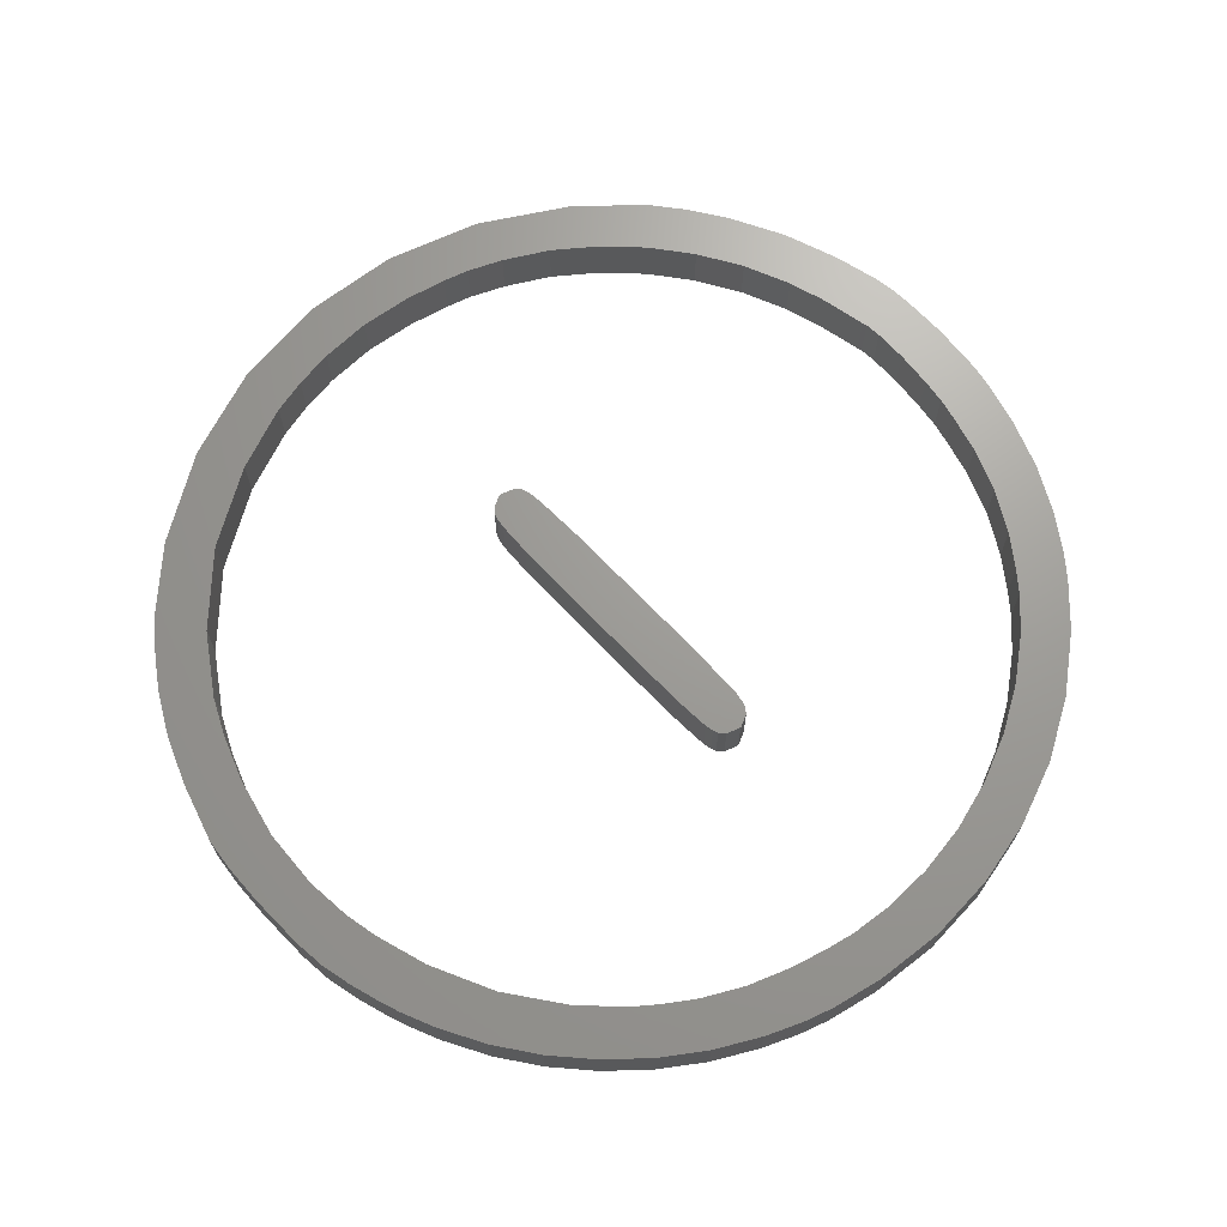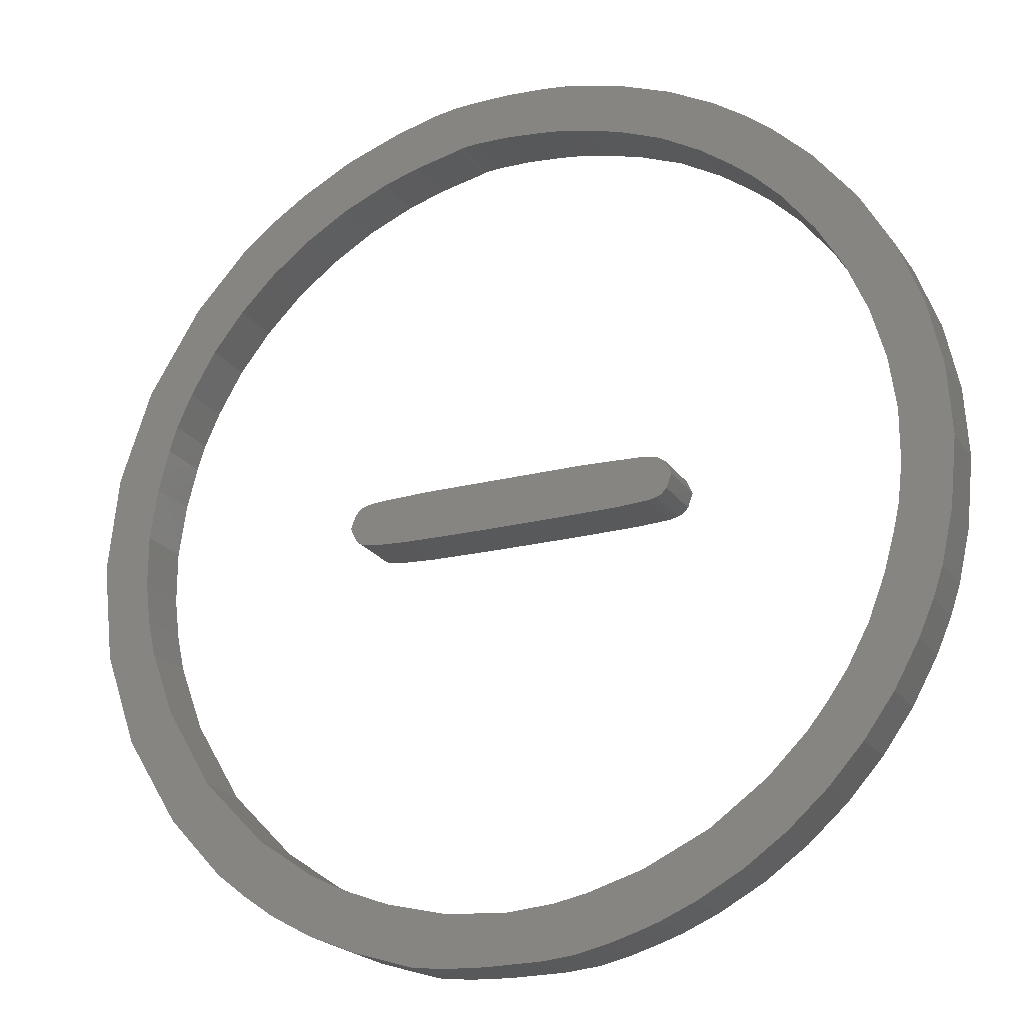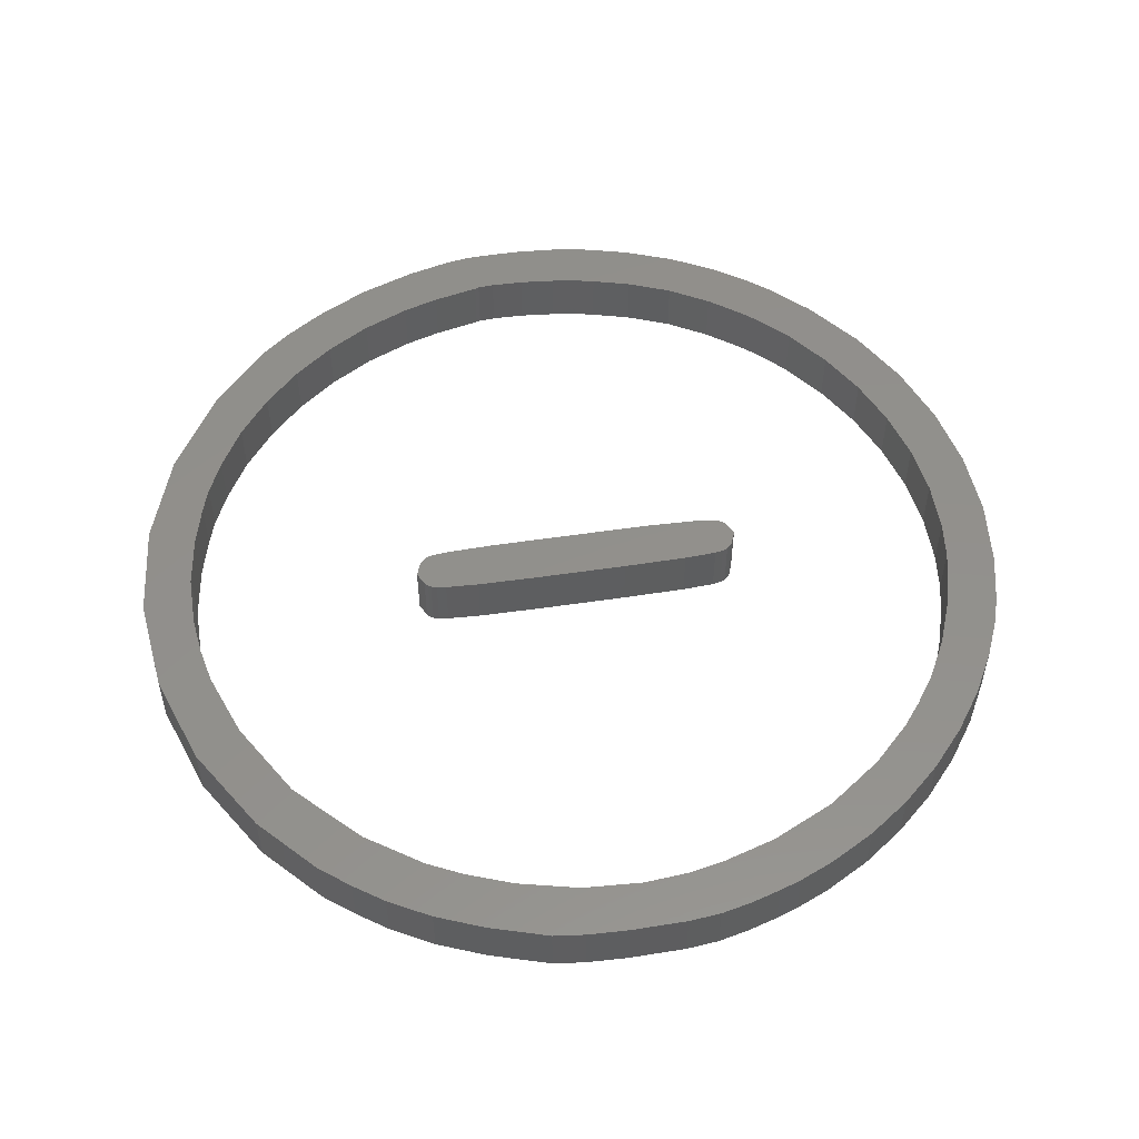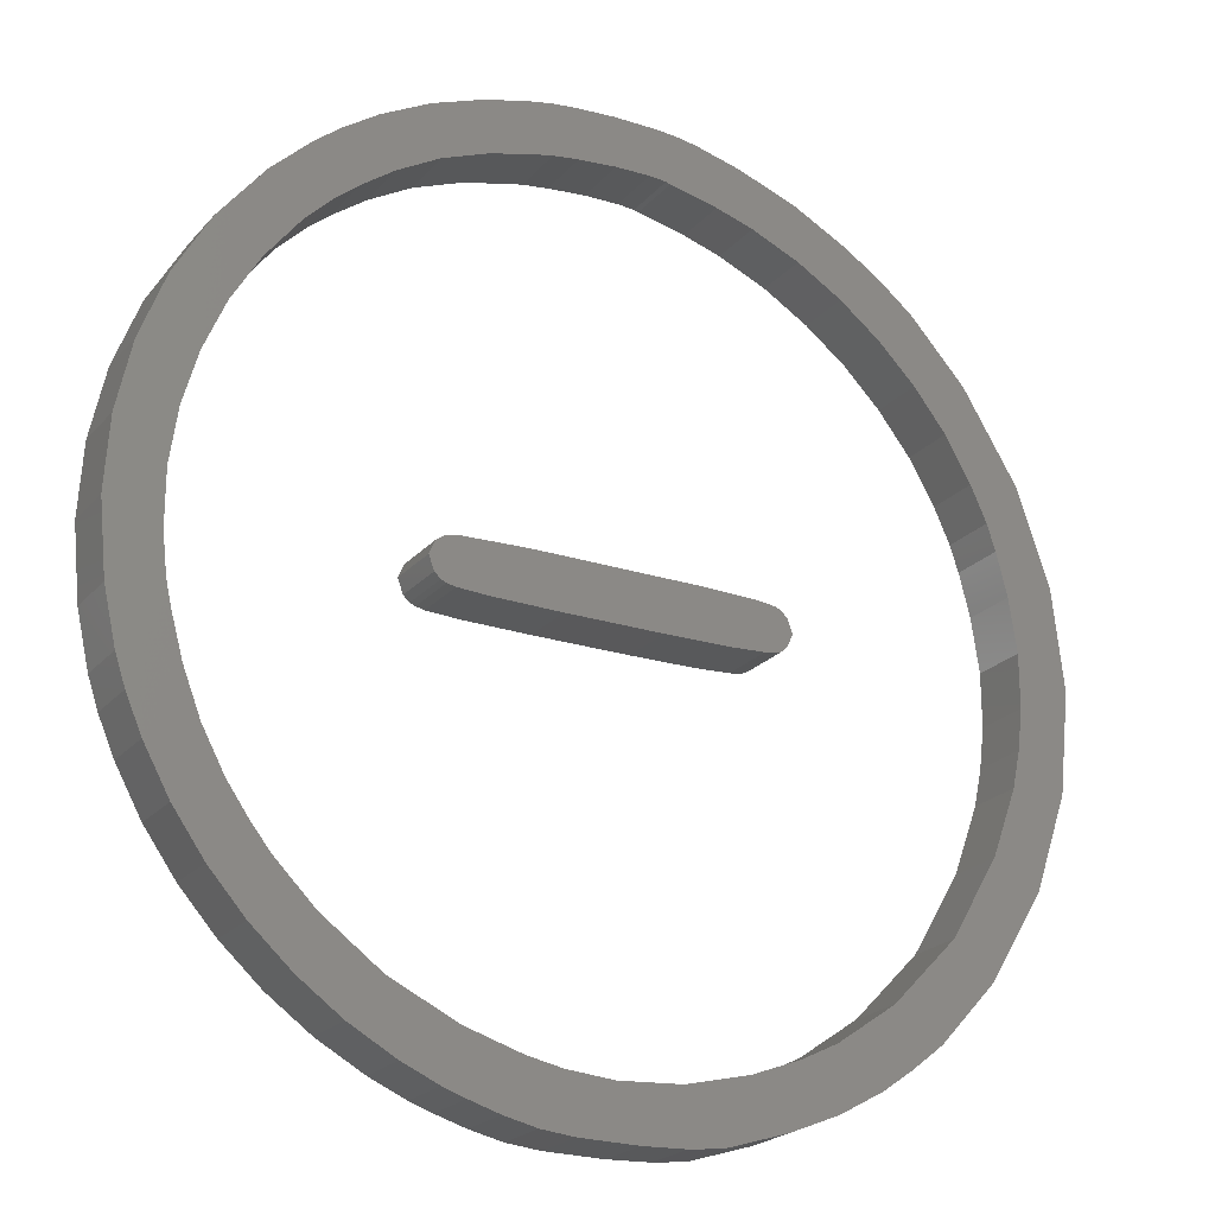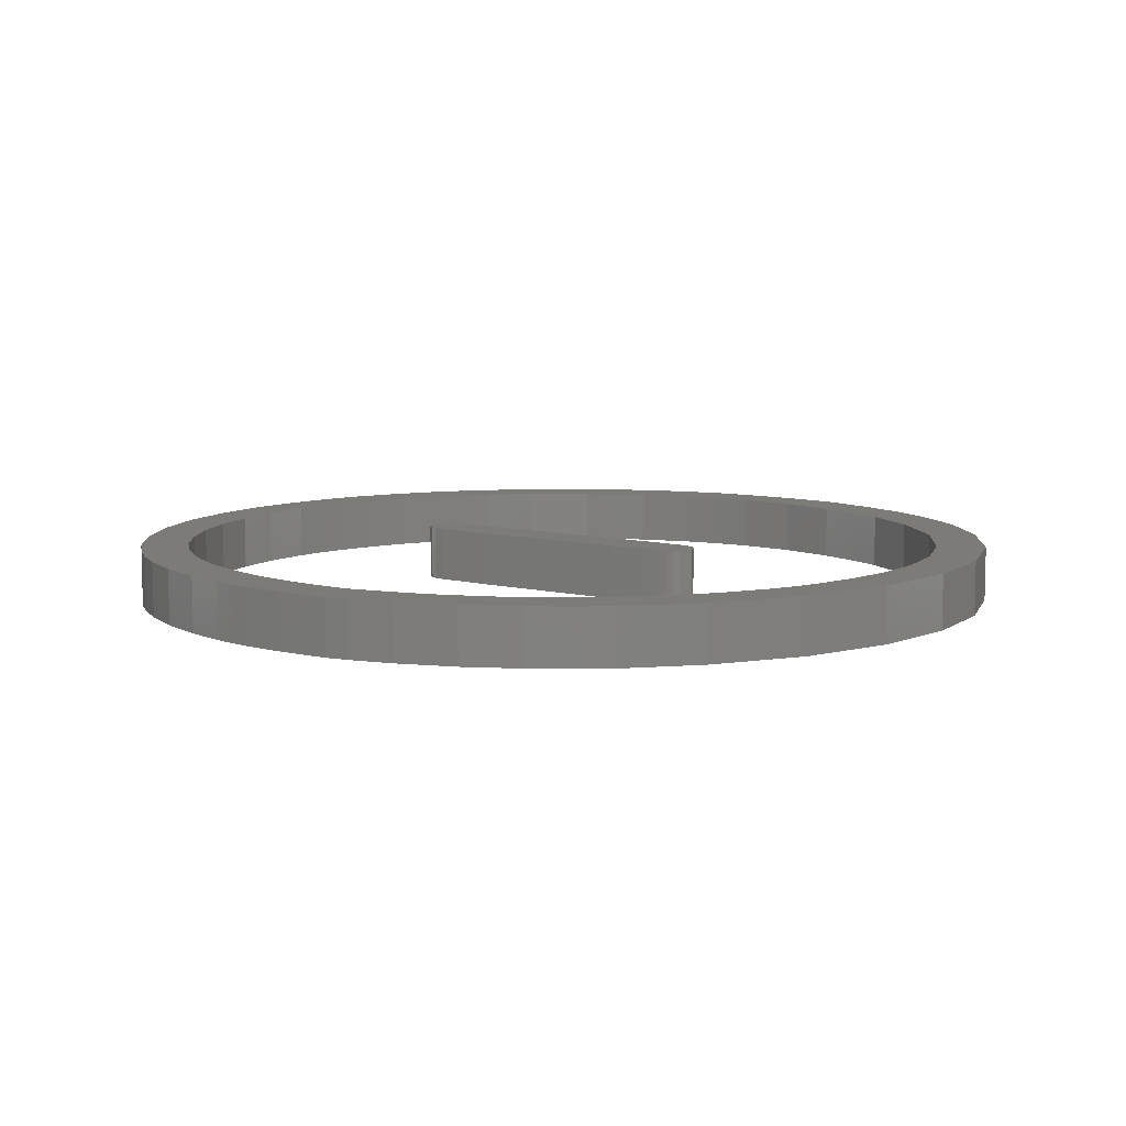
<metadata>
{"format":"stl","ext":"stl","renderer":"f3d","projection":"perspective","resolution":1024,"background":"white","views":[{"elev":68.9,"azim":46.4,"up":"+Z"},{"elev":-21.3,"azim":24.7,"up":"+Y"},{"elev":53.2,"azim":-9.1,"up":"+Z"},{"elev":-22.2,"azim":150.5,"up":"+Y"},{"elev":8.5,"azim":-144.9,"up":"+Z"}]}
</metadata>
<code>
# stl→obj: 266 verts, 528 faces
v 1.476 -7.014 0
v 2.337 -7.709 0
v 1.817 -7.864 0
v 0.8817 -7.132 0
v 1.259 -7.988 0
v 2.442 -6.723 0
v 4.133 -6.878 0
v 3.34 -7.312 0
v 3.581 -6.183 0
v 2.721 -7.579 0
v 5.563 -5.736 0
v 4.876 -6.35 0
v 4.578 -5.463 0
v 6.95 -1.213 0
v 7.804 -1.443 0
v 6.845 -1.673 0
v 7.03 -0.5187 0
v 7.03 0.4181 0
v 7.928 -0.2085 0
v 7.594 -2.374 0
v 4.708 5.208 0
v 4.349 5.505 0
v 5.098 6.033 0
v 7.6 2.199 0
v 6.646 2.261 0
v 7.167 3.334 0
v 2.999 -0.3015 0
v 2.801 -0.438 0
v 2.764 0.3003 0
v 6.275 3.135 0
v 6.9 1.349 0
v 7.854 1.014 0
v 6.653 -2.361 0
v 7.42 -2.889 0
v 0.6836 -8.044 0
v -0.3195 -8.056 0
v 0.07678 -7.2 0
v 0.0582 7.063 0
v 0.7579 7.9 0
v 0.7146 7.001 0
v 1.16 6.939 0
v 1.575 7.77 0
v 1.538 6.852 0
v 1.179 7.85 0
v 2.331 7.571 0
v -0.5981 7.944 0
v 0.07678 7.944 0
v -0.5362 7.075 0
v -0.9077 7.032 0
v -0.9944 7.925 0
v -0.8334 7.056 0
v -1.75 6.852 0
v -1.391 7.863 0
v -3.248 6.293 0
v -4.035 5.828 0
v -4.159 6.802 0
v -3.205 7.298 0
v -2.183 7.664 0
v -2.406 6.653 0
v -4.753 5.276 0
v -4.821 6.368 0
v 3.043 6.343 0
v 2.244 6.659 0
v 3.235 7.23 0
v -5.397 5.909 0
v -5.397 4.637 0
v -6.363 4.86 0
v -5.96 3.923 0
v -7.31 3.322 0
v -6.691 2.534 0
v -6.84 2.081 0
v -7.88 1.659 0
v -7.032 1.336 0
v -7.168 0.4119 0
v -6.363 -4.998 0
v -5.688 -4.409 0
v -5.397 -6.046 0
v -7.88 -1.797 0
v -6.945 -1.846 0
v -7.31 -3.459 0
v -6.511 -3.025 0
v -7.081 -1.207 0
v -8.072 -0.06576 0
v -7.168 -0.5062 0
v -4.858 -6.474 0
v -3.564 -6.245 0
v -4.313 -6.859 0
v -2.933 -6.555 0
v -3.564 -7.275 0
v -2.716 -7.622 0
v -2.097 -6.872 0
v -1.632 -7.957 0
v -1.007 -7.132 0
v -1.056 -8.025 0
v 3.78 5.921 0
v 4.064 6.79 0
v -4.58 -5.544 0
v -2.772 0.263 0
v -2.679 0.3003 0
v -2.877 0.1576 0
v -2.641 -0.4442 0
v -2.858 -0.3201 0
v -2.97 -0.09058 0
v -2.747 -0.4132 0
v -2.796 -0.3822 0
v -6.412 3.148 0
v 1.495 0.3685 0
v -0.7344 -0.5124 0
v -1.459 0.3685 0
v 0.9251 -0.5124 0
v 2.071 -0.5 0
v 4.665 6.38 0
v 5.786 5.369 0
v 5.21 4.705 0
v 6.56 4.395 0
v 5.792 3.954 0
v 2.987 0.1824 0
v 2.894 -0.4008 0
v 3.092 -0.05335 0
v 2.869 0.2693 0
v 6.349 -3.143 0
v 7.148 -3.515 0
v 6.708 -4.309 0
v 5.965 -3.85 0
v 6.176 -5.054 0
v 5.594 -4.378 0
v 5.259 -4.793 0
v 2.653 -0.469 0
v 2.591 0.3313 0
v -2.53 0.3251 0
v -2.468 -0.469 0
v -2.295 0.3437 0
v -1.861 -0.5 0
v 1.817 -7.864 1
v 2.337 -7.709 1
v 1.476 -7.014 1
v 1.259 -7.988 1
v 0.8817 -7.132 1
v 2.442 -6.723 1
v 3.581 -6.183 1
v 3.34 -7.312 1
v 4.133 -6.878 1
v 2.721 -7.579 1
v 4.578 -5.463 1
v 4.876 -6.35 1
v 5.563 -5.736 1
v 6.845 -1.673 1
v 7.804 -1.443 1
v 6.95 -1.213 1
v 7.928 -0.2085 1
v 7.03 0.4181 1
v 7.03 -0.5187 1
v 7.594 -2.374 1
v 5.098 6.033 1
v 4.349 5.505 1
v 4.708 5.208 1
v 7.167 3.334 1
v 6.646 2.261 1
v 7.6 2.199 1
v 2.764 0.3003 1
v 2.801 -0.438 1
v 2.999 -0.3015 1
v 6.275 3.135 1
v 7.854 1.014 1
v 6.9 1.349 1
v 7.42 -2.889 1
v 6.653 -2.361 1
v 0.07678 -7.2 1
v -0.3195 -8.056 1
v 0.6836 -8.044 1
v 0.7146 7.001 1
v 0.7579 7.9 1
v 0.0582 7.063 1
v 1.538 6.852 1
v 1.575 7.77 1
v 1.16 6.939 1
v 1.179 7.85 1
v 2.331 7.571 1
v -0.5362 7.075 1
v 0.07678 7.944 1
v -0.5981 7.944 1
v -0.8334 7.056 1
v -0.9944 7.925 1
v -0.9077 7.032 1
v -1.391 7.863 1
v -1.75 6.852 1
v -4.159 6.802 1
v -4.035 5.828 1
v -3.248 6.293 1
v -3.205 7.298 1
v -2.406 6.653 1
v -2.183 7.664 1
v -4.821 6.368 1
v -4.753 5.276 1
v 3.235 7.23 1
v 2.244 6.659 1
v 3.043 6.343 1
v -6.363 4.86 1
v -5.397 4.637 1
v -5.397 5.909 1
v -7.31 3.322 1
v -5.96 3.923 1
v -6.84 2.081 1
v -6.691 2.534 1
v -7.168 0.4119 1
v -7.032 1.336 1
v -7.88 1.659 1
v -5.397 -6.046 1
v -5.688 -4.409 1
v -6.363 -4.998 1
v -7.31 -3.459 1
v -6.945 -1.846 1
v -7.88 -1.797 1
v -6.511 -3.025 1
v -7.081 -1.207 1
v -7.168 -0.5062 1
v -8.072 -0.06576 1
v -4.313 -6.859 1
v -3.564 -6.245 1
v -4.858 -6.474 1
v -3.564 -7.275 1
v -2.933 -6.555 1
v -2.716 -7.622 1
v -1.632 -7.957 1
v -2.097 -6.872 1
v -1.007 -7.132 1
v -1.056 -8.025 1
v 4.064 6.79 1
v 3.78 5.921 1
v -4.58 -5.544 1
v -2.877 0.1576 1
v -2.679 0.3003 1
v -2.772 0.263 1
v -2.858 -0.3201 1
v -2.641 -0.4442 1
v -2.97 -0.09058 1
v -2.796 -0.3822 1
v -2.747 -0.4132 1
v -6.412 3.148 1
v -1.459 0.3685 1
v -0.7344 -0.5124 1
v 1.495 0.3685 1
v 2.071 -0.5 1
v 0.9251 -0.5124 1
v 4.665 6.38 1
v 5.786 5.369 1
v 5.21 4.705 1
v 6.56 4.395 1
v 5.792 3.954 1
v 2.987 0.1824 1
v 2.894 -0.4008 1
v 3.092 -0.05335 1
v 2.869 0.2693 1
v 6.349 -3.143 1
v 7.148 -3.515 1
v 5.965 -3.85 1
v 6.708 -4.309 1
v 5.594 -4.378 1
v 6.176 -5.054 1
v 5.259 -4.793 1
v 2.653 -0.469 1
v 2.591 0.3313 1
v -2.53 0.3251 1
v -2.468 -0.469 1
v -2.295 0.3437 1
v -1.861 -0.5 1
f 1 2 3
f 4 1 5
f 6 2 1
f 7 8 9
f 6 8 10
f 11 12 13
f 14 15 16
f 17 18 19
f 15 17 19
f 16 15 20
f 21 22 23
f 24 25 26
f 27 28 29
f 25 30 26
f 18 31 32
f 33 20 34
f 35 36 37
f 38 39 40
f 41 42 43
f 40 44 41
f 43 42 45
f 46 47 48
f 49 50 51
f 51 50 46
f 52 53 49
f 54 55 56
f 54 56 57
f 58 52 59
f 59 54 57
f 55 60 61
f 62 63 64
f 65 66 67
f 67 68 69
f 69 70 71
f 72 73 74
f 75 76 77
f 78 79 80
f 80 81 76
f 78 82 79
f 83 84 78
f 85 86 87
f 86 88 89
f 89 88 90
f 90 91 92
f 92 91 93
f 94 92 93
f 36 94 93
f 37 36 93
f 95 62 96
f 90 88 91
f 87 86 89
f 85 97 86
f 97 85 77
f 76 97 77
f 80 76 75
f 79 81 80
f 98 99 100
f 100 101 102
f 78 84 82
f 99 101 100
f 83 74 84
f 103 100 102
f 83 72 74
f 104 105 101
f 72 71 73
f 105 102 101
f 72 69 71
f 69 106 70
f 69 68 106
f 67 66 68
f 65 60 66
f 60 65 61
f 55 61 56
f 107 108 109
f 58 59 57
f 58 53 52
f 53 50 49
f 46 48 51
f 47 39 38
f 47 38 48
f 39 44 40
f 44 42 41
f 63 43 45
f 64 63 45
f 110 107 111
f 96 62 64
f 112 95 96
f 112 23 22
f 112 22 95
f 113 21 23
f 113 114 21
f 113 115 114
f 116 115 30
f 114 115 116
f 30 115 26
f 117 27 29
f 28 27 118
f 24 31 25
f 31 24 32
f 27 117 119
f 18 32 19
f 120 117 29
f 15 14 17
f 33 16 20
f 121 33 34
f 122 121 34
f 121 123 124
f 122 123 121
f 123 125 126
f 123 126 124
f 125 11 127
f 125 127 126
f 11 13 127
f 12 9 13
f 12 7 9
f 9 8 6
f 6 10 2
f 1 3 5
f 37 4 35
f 4 5 35
f 28 128 29
f 29 128 129
f 129 128 111
f 107 129 111
f 108 107 110
f 99 130 101
f 130 131 101
f 130 132 131
f 131 132 133
f 133 132 109
f 108 133 109
f 134 135 136
f 137 136 138
f 136 135 139
f 140 141 142
f 143 141 139
f 144 145 146
f 147 148 149
f 150 151 152
f 150 152 148
f 153 148 147
f 154 155 156
f 157 158 159
f 160 161 162
f 157 163 158
f 164 165 151
f 166 153 167
f 168 169 170
f 171 172 173
f 174 175 176
f 176 177 171
f 178 175 174
f 179 180 181
f 182 183 184
f 181 183 182
f 184 185 186
f 187 188 189
f 190 187 189
f 191 186 192
f 190 189 191
f 193 194 188
f 195 196 197
f 198 199 200
f 201 202 198
f 203 204 201
f 205 206 207
f 208 209 210
f 211 212 213
f 209 214 211
f 212 215 213
f 213 216 217
f 218 219 220
f 221 222 219
f 223 222 221
f 224 225 223
f 226 225 224
f 226 224 227
f 226 227 169
f 226 169 168
f 228 197 229
f 225 222 223
f 221 219 218
f 219 230 220
f 208 220 230
f 208 230 209
f 210 209 211
f 211 214 212
f 231 232 233
f 234 235 231
f 215 216 213
f 231 235 232
f 216 205 217
f 234 231 236
f 205 207 217
f 235 237 238
f 206 203 207
f 235 234 237
f 203 201 207
f 204 239 201
f 239 202 201
f 202 199 198
f 199 194 200
f 193 200 194
f 187 193 188
f 240 241 242
f 190 191 192
f 186 185 192
f 184 183 185
f 182 179 181
f 173 172 180
f 179 173 180
f 171 177 172
f 176 175 177
f 178 174 196
f 178 196 195
f 243 242 244
f 195 197 228
f 228 229 245
f 155 154 245
f 229 155 245
f 154 156 246
f 156 247 246
f 247 248 246
f 163 248 249
f 249 248 247
f 157 248 163
f 160 162 250
f 251 162 161
f 158 165 159
f 164 159 165
f 252 250 162
f 150 164 151
f 160 250 253
f 152 149 148
f 153 147 167
f 166 167 254
f 166 254 255
f 256 257 254
f 254 257 255
f 258 259 257
f 256 258 257
f 260 146 259
f 258 260 259
f 260 144 146
f 144 140 145
f 140 142 145
f 139 141 140
f 135 143 139
f 137 134 136
f 170 138 168
f 170 137 138
f 160 261 161
f 262 261 160
f 243 261 262
f 243 262 242
f 244 242 241
f 235 263 232
f 235 264 263
f 264 265 263
f 266 265 264
f 240 265 266
f 240 266 241
f 5 170 35
f 5 137 170
f 3 137 5
f 3 134 137
f 2 134 3
f 2 135 134
f 10 135 2
f 10 143 135
f 8 143 10
f 8 141 143
f 7 141 8
f 7 142 141
f 12 142 7
f 12 145 142
f 11 145 12
f 11 146 145
f 125 146 11
f 125 259 146
f 123 259 125
f 123 257 259
f 122 257 123
f 122 255 257
f 34 255 122
f 34 166 255
f 20 166 34
f 20 153 166
f 15 153 20
f 15 148 153
f 19 148 15
f 19 150 148
f 32 150 19
f 32 164 150
f 24 164 32
f 24 159 164
f 26 159 24
f 26 157 159
f 115 157 26
f 115 248 157
f 113 248 115
f 113 246 248
f 23 246 113
f 23 154 246
f 112 154 23
f 112 245 154
f 96 245 112
f 96 228 245
f 64 228 96
f 64 195 228
f 45 195 64
f 45 178 195
f 42 178 45
f 42 175 178
f 44 175 42
f 44 177 175
f 39 177 44
f 39 172 177
f 47 172 39
f 47 180 172
f 46 180 47
f 46 181 180
f 50 181 46
f 50 183 181
f 53 183 50
f 53 185 183
f 58 185 53
f 58 192 185
f 57 192 58
f 57 190 192
f 56 190 57
f 56 187 190
f 61 187 56
f 61 193 187
f 65 193 61
f 65 200 193
f 67 200 65
f 67 198 200
f 69 198 67
f 69 201 198
f 72 201 69
f 72 207 201
f 83 207 72
f 83 217 207
f 78 217 83
f 78 213 217
f 80 213 78
f 80 211 213
f 75 211 80
f 75 210 211
f 77 210 75
f 77 208 210
f 85 208 77
f 85 220 208
f 87 220 85
f 87 218 220
f 89 218 87
f 89 221 218
f 90 221 89
f 90 223 221
f 92 223 90
f 92 224 223
f 94 224 92
f 94 227 224
f 36 227 94
f 36 169 227
f 35 169 36
f 35 170 169
f 91 225 93
f 226 93 225
f 88 222 91
f 225 91 222
f 86 219 88
f 222 88 219
f 97 230 86
f 219 86 230
f 76 209 97
f 230 97 209
f 81 214 76
f 209 76 214
f 79 212 81
f 214 81 212
f 82 215 79
f 212 79 215
f 84 216 82
f 215 82 216
f 74 205 84
f 216 84 205
f 73 206 74
f 205 74 206
f 71 203 73
f 206 73 203
f 70 204 71
f 203 71 204
f 106 239 70
f 204 70 239
f 68 202 106
f 239 106 202
f 66 199 68
f 202 68 199
f 60 194 66
f 199 66 194
f 55 188 60
f 194 60 188
f 54 189 55
f 188 55 189
f 59 191 54
f 189 54 191
f 52 186 59
f 191 59 186
f 49 184 52
f 186 52 184
f 51 182 49
f 184 49 182
f 48 179 51
f 182 51 179
f 38 173 48
f 179 48 173
f 40 171 38
f 173 38 171
f 41 176 40
f 171 40 176
f 43 174 41
f 176 41 174
f 63 196 43
f 174 43 196
f 62 197 63
f 196 63 197
f 95 229 62
f 197 62 229
f 22 155 95
f 229 95 155
f 21 156 22
f 155 22 156
f 114 247 21
f 156 21 247
f 116 249 114
f 247 114 249
f 30 163 116
f 249 116 163
f 25 158 30
f 163 30 158
f 31 165 25
f 158 25 165
f 18 151 31
f 165 31 151
f 17 152 18
f 151 18 152
f 14 149 17
f 152 17 149
f 16 147 14
f 149 14 147
f 33 167 16
f 147 16 167
f 121 254 33
f 167 33 254
f 124 256 121
f 254 121 256
f 126 258 124
f 256 124 258
f 127 260 126
f 258 126 260
f 13 144 127
f 260 127 144
f 9 140 13
f 144 13 140
f 6 139 9
f 140 9 139
f 1 136 6
f 139 6 136
f 4 138 1
f 136 1 138
f 37 168 4
f 138 4 168
f 93 226 37
f 168 37 226
f 111 244 110
f 111 243 244
f 128 243 111
f 128 261 243
f 28 261 128
f 28 161 261
f 118 161 28
f 118 251 161
f 27 251 118
f 27 162 251
f 119 162 27
f 119 252 162
f 117 252 119
f 117 250 252
f 120 250 117
f 120 253 250
f 29 253 120
f 29 160 253
f 129 160 29
f 129 262 160
f 107 262 129
f 107 242 262
f 109 242 107
f 109 240 242
f 132 240 109
f 132 265 240
f 130 265 132
f 130 263 265
f 99 263 130
f 99 232 263
f 98 232 99
f 98 233 232
f 100 233 98
f 100 231 233
f 103 231 100
f 103 236 231
f 102 236 103
f 102 234 236
f 105 234 102
f 105 237 234
f 104 237 105
f 104 238 237
f 101 238 104
f 101 235 238
f 131 235 101
f 131 264 235
f 133 264 131
f 133 266 264
f 108 266 133
f 108 241 266
f 110 241 108
f 110 244 241

</code>
